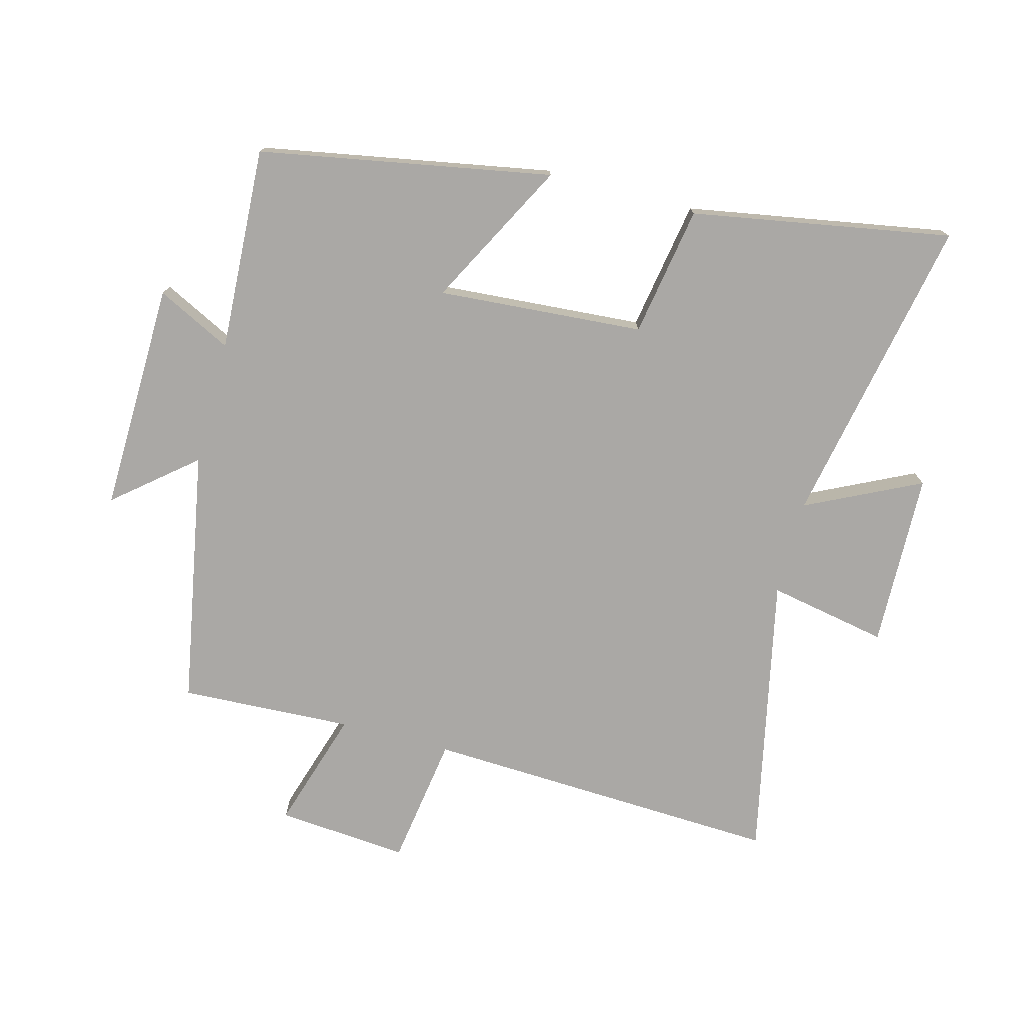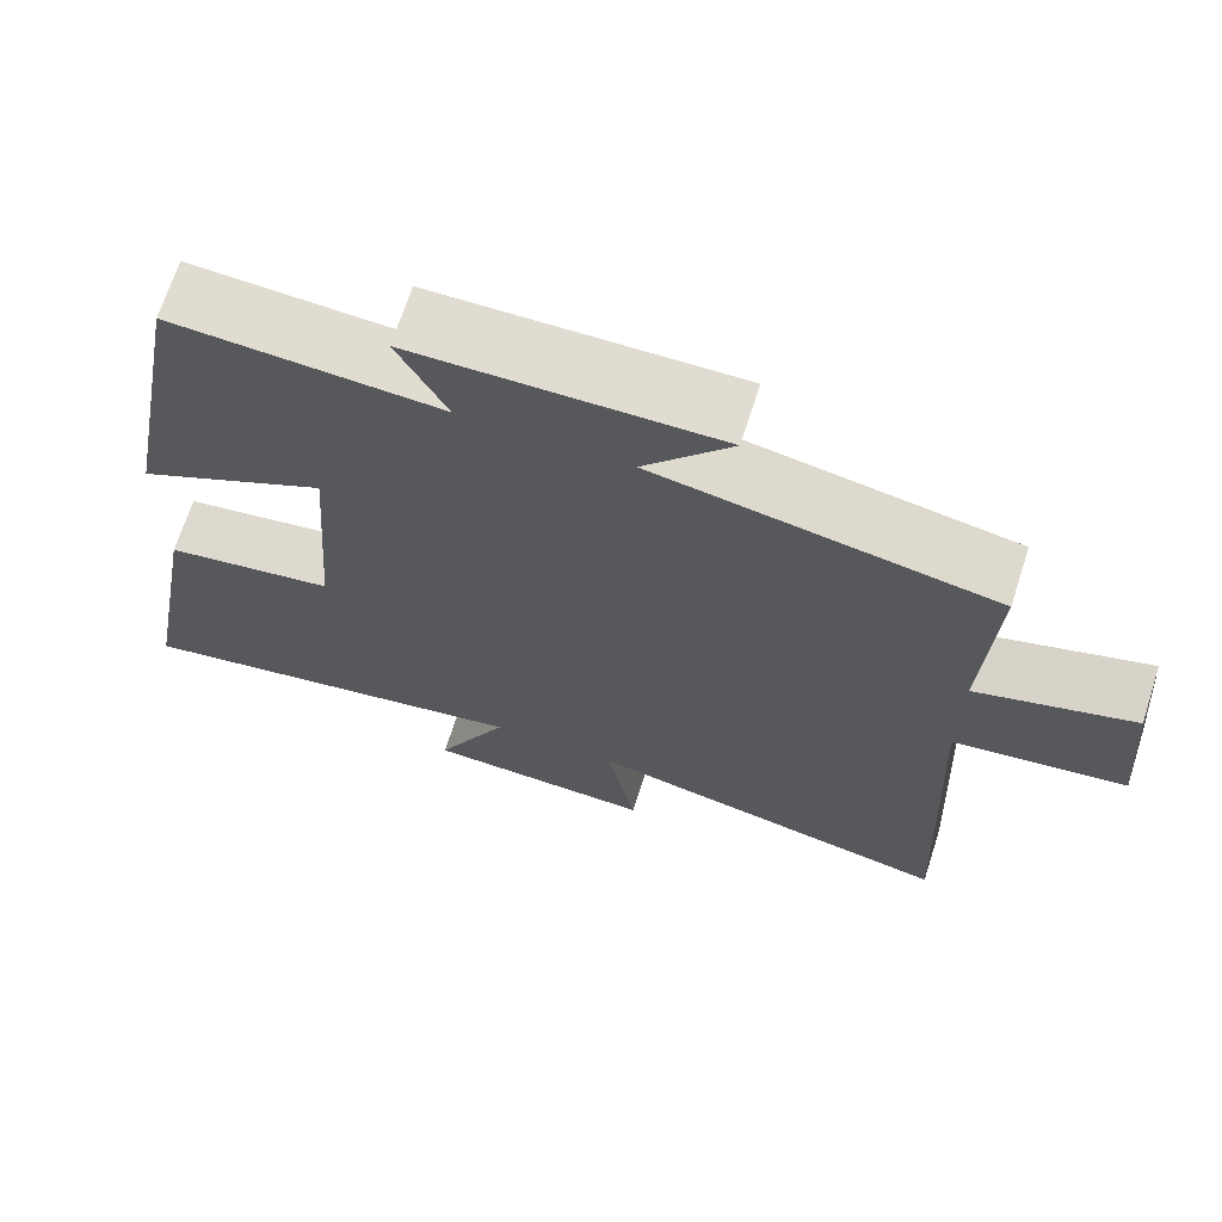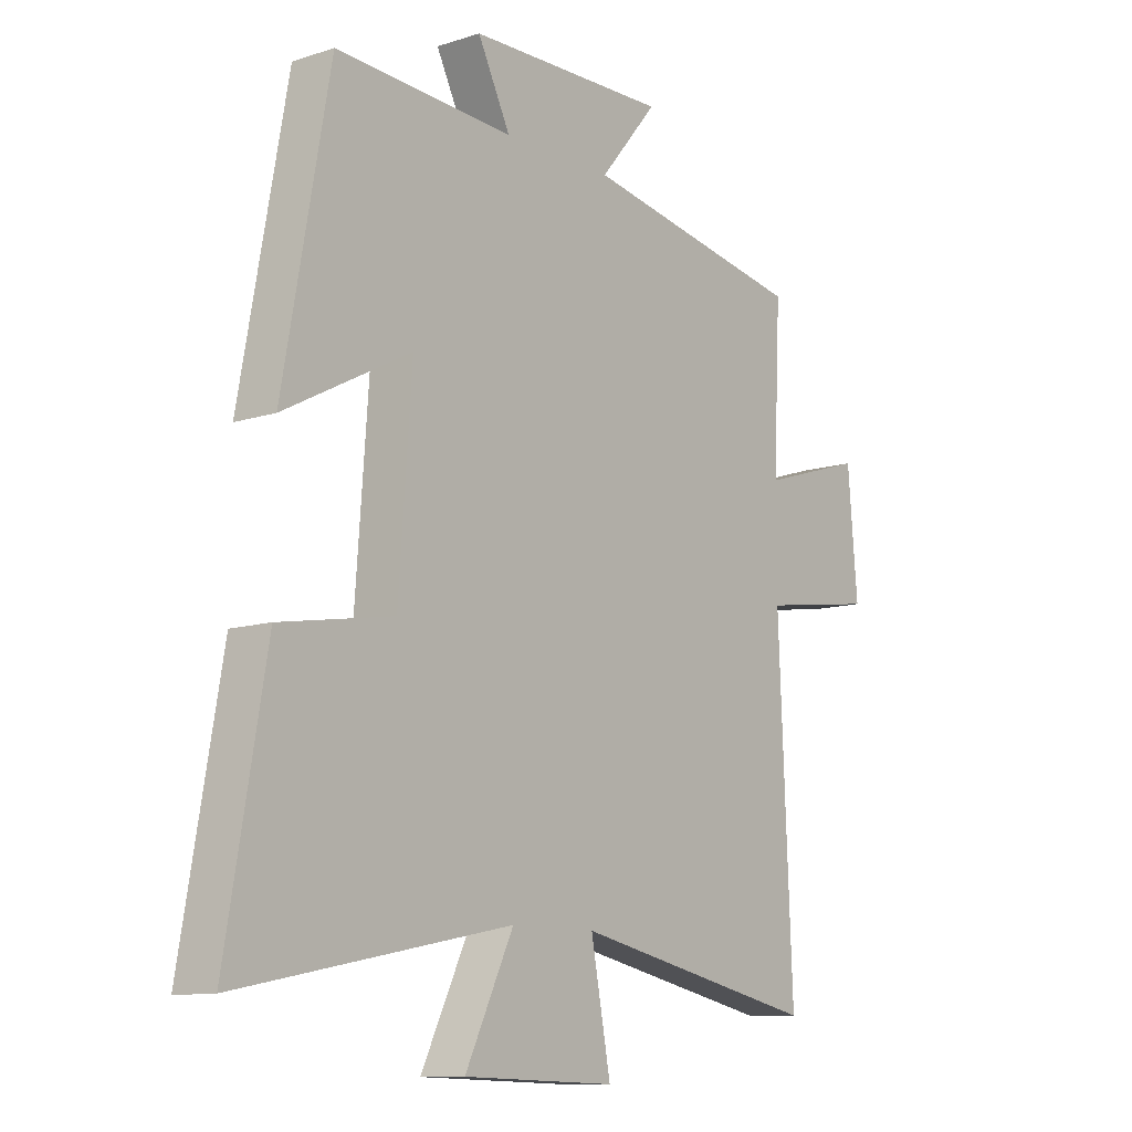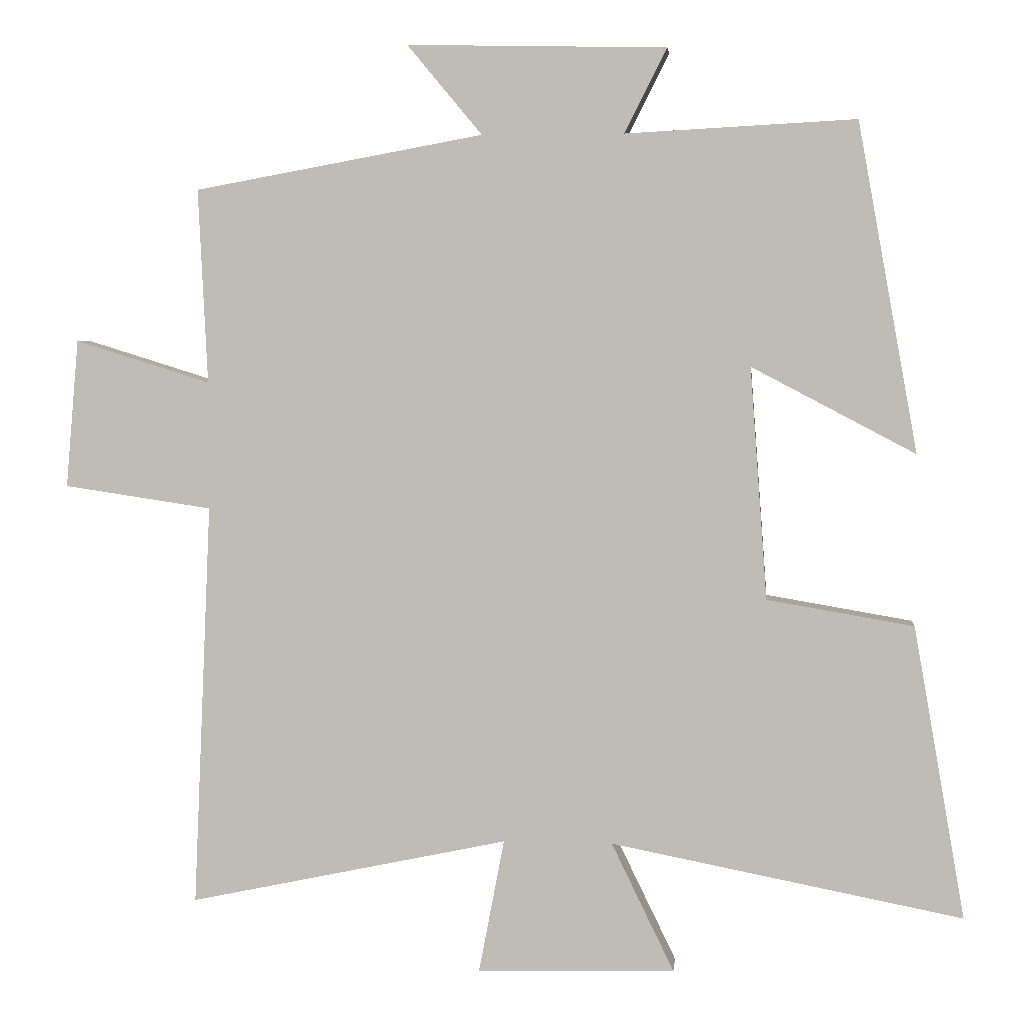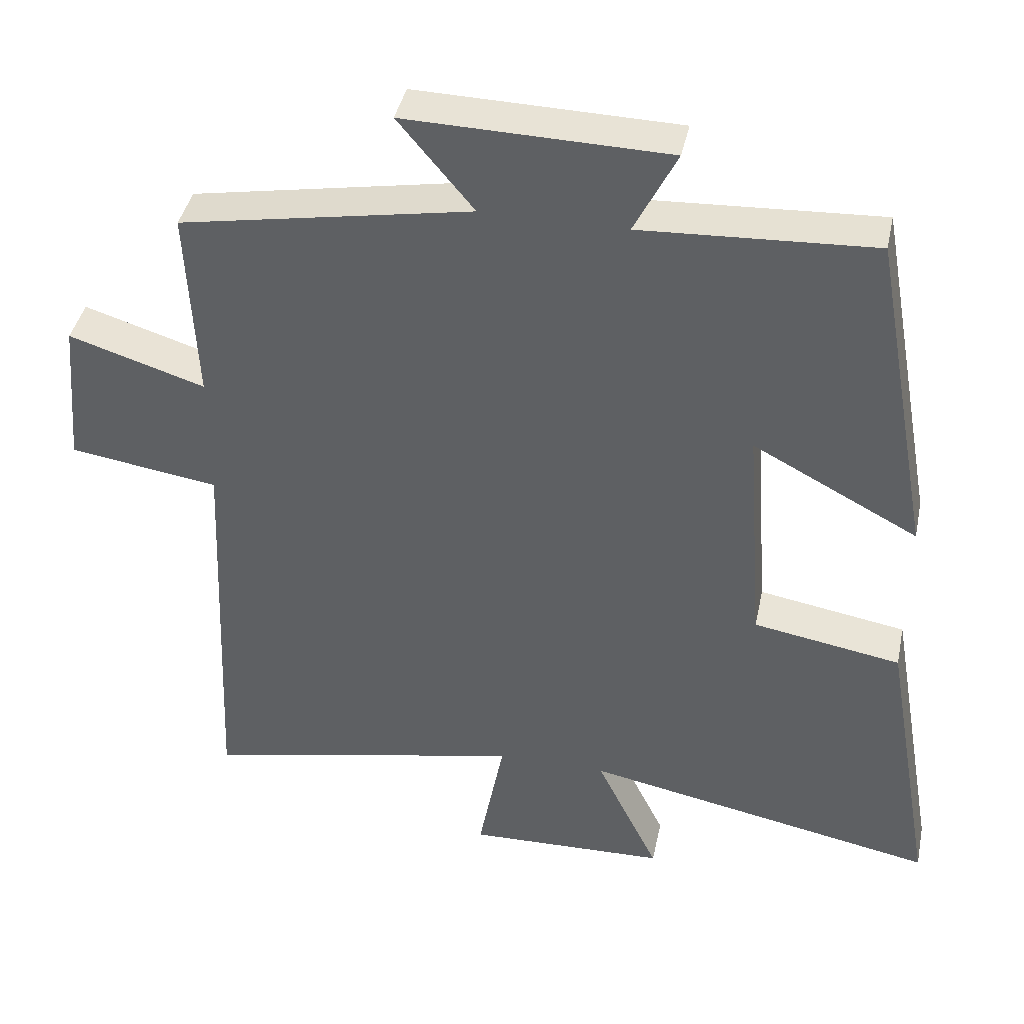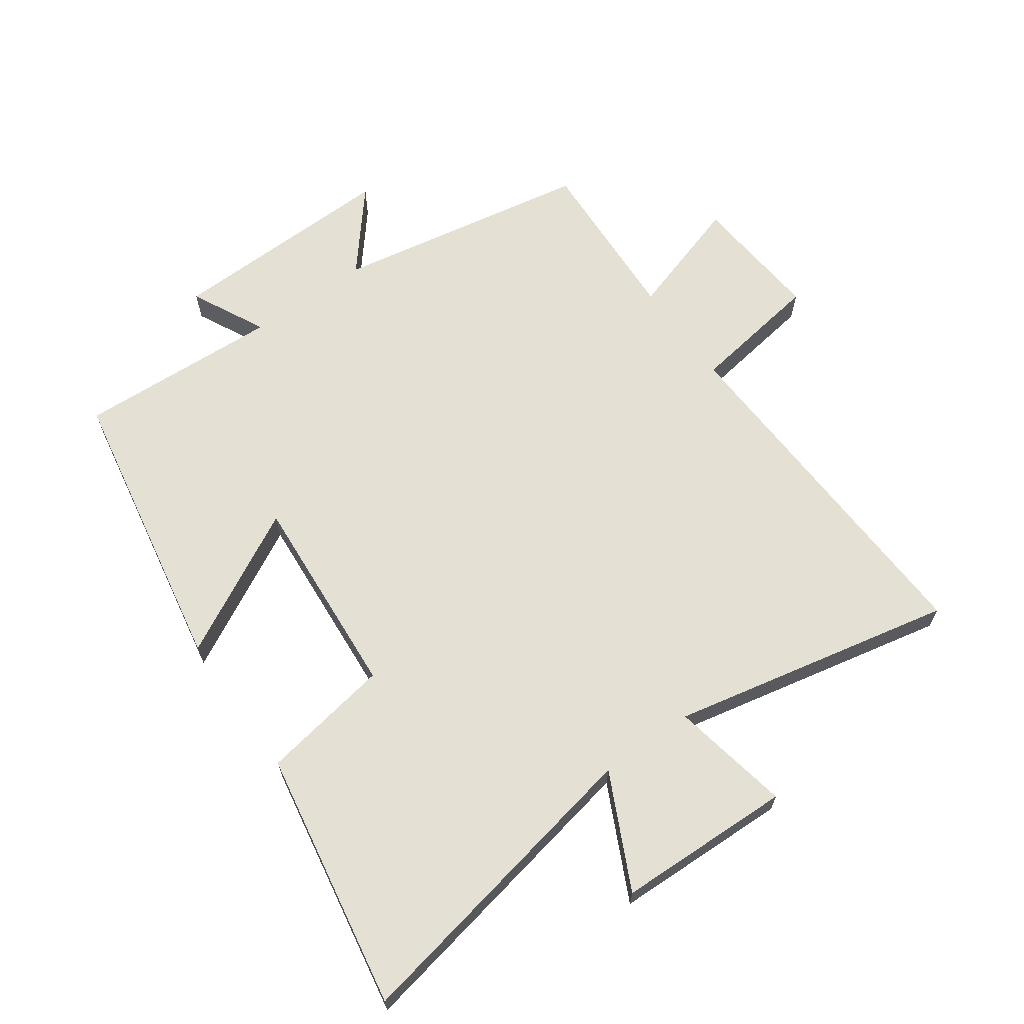
<metadata>
{"format":"obj","ext":"obj","renderer":"f3d","projection":"perspective","resolution":1024,"background":"white","views":[{"elev":-75.2,"azim":75.1,"up":"+Y"},{"elev":69.1,"azim":-162.1,"up":"+Z"},{"elev":-10.9,"azim":128.6,"up":"+Z"},{"elev":3.8,"azim":5.9,"up":"+Z"},{"elev":40.9,"azim":11.8,"up":"+Z"},{"elev":65.7,"azim":144.5,"up":"+Y"}]}
</metadata>
<code>
v -0.525 0.07 -0.595
v -0.5 0.07 -0.027
v -0.708 0.07 0.004
v -0.69 0.07 0.212
v -0.5 0.07 0.153
v -0.513 0.07 0.426
v -0.107 0.07 0.5
v -0.212 0.07 0.626
v 0.152 0.07 0.618
v 0.093 0.07 0.5
v 0.416 0.07 0.517
v 0.5 0.07 0.055
v 0.27 0.07 0.176
v 0.294 0.07 -0.15
v 0.5 0.07 -0.185
v 0.572 0.07 -0.596
v 0.078 0.07 -0.5
v 0.166 0.07 -0.681
v -0.112 0.07 -0.689
v -0.076 0.07 -0.5
v -0.525 0 -0.595
v -0.5 0 -0.027
v -0.708 0 0.004
v -0.69 0 0.212
v -0.5 0 0.153
v -0.513 0 0.426
v -0.107 0 0.5
v -0.212 0 0.626
v 0.152 0 0.618
v 0.093 0 0.5
v 0.416 0 0.517
v 0.5 0 0.055
v 0.27 0 0.176
v 0.294 0 -0.15
v 0.5 0 -0.185
v 0.572 0 -0.596
v 0.078 0 -0.5
v 0.166 0 -0.681
v -0.112 0 -0.689
v -0.076 0 -0.5
f 17 18 19 20
f 14 15 16 17
f 13 14 17 20
f 10 11 12 13
f 10 13 20 1
f 7 8 9 10
f 5 6 7 10
f 2 3 4 5
f 2 5 10
f 1 2 10
f 40 39 38 37
f 37 36 35 34
f 40 37 34 33
f 33 32 31 30
f 21 40 33 30
f 30 29 28 27
f 30 27 26 25
f 25 24 23 22
f 30 25 22
f 30 22 21
f 1 21 22 2
f 2 22 23 3
f 3 23 24 4
f 4 24 25 5
f 5 25 26 6
f 6 26 27 7
f 7 27 28 8
f 8 28 29 9
f 9 29 30 10
f 10 30 31 11
f 11 31 32 12
f 12 32 33 13
f 13 33 34 14
f 14 34 35 15
f 15 35 36 16
f 16 36 37 17
f 17 37 38 18
f 18 38 39 19
f 19 39 40 20
f 20 40 21 1

</code>
